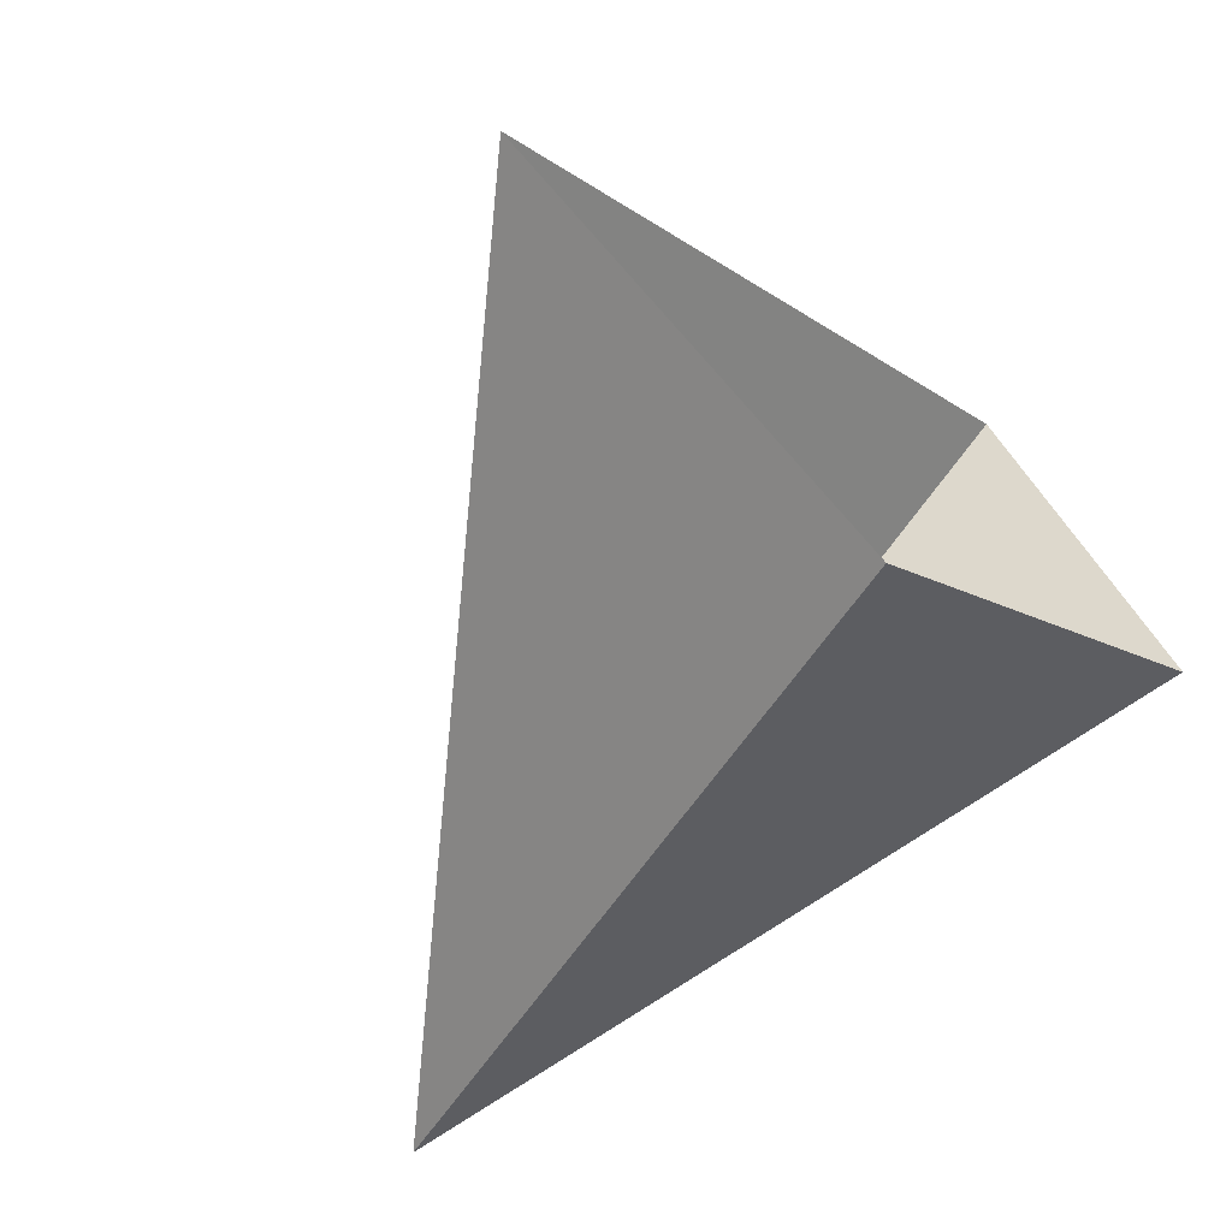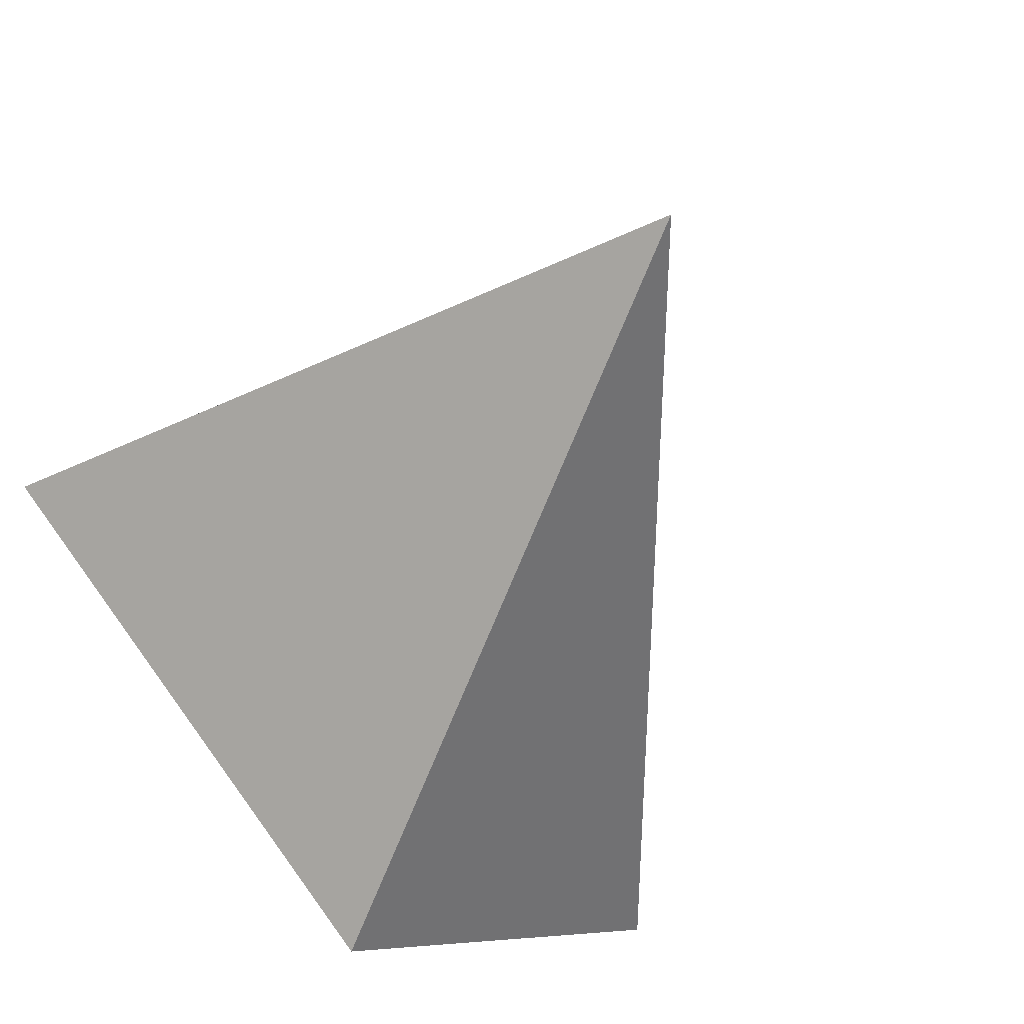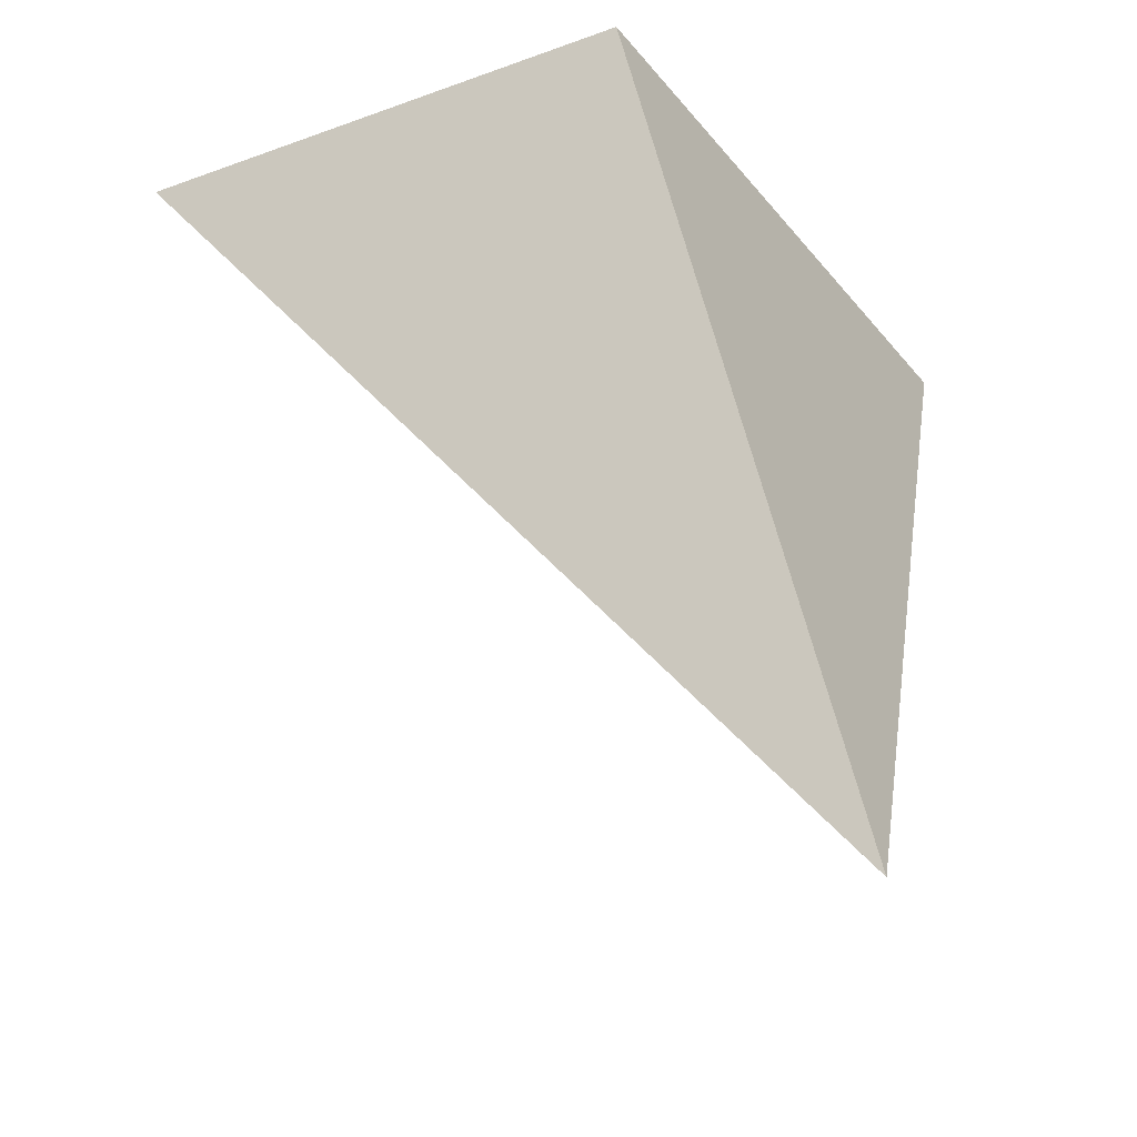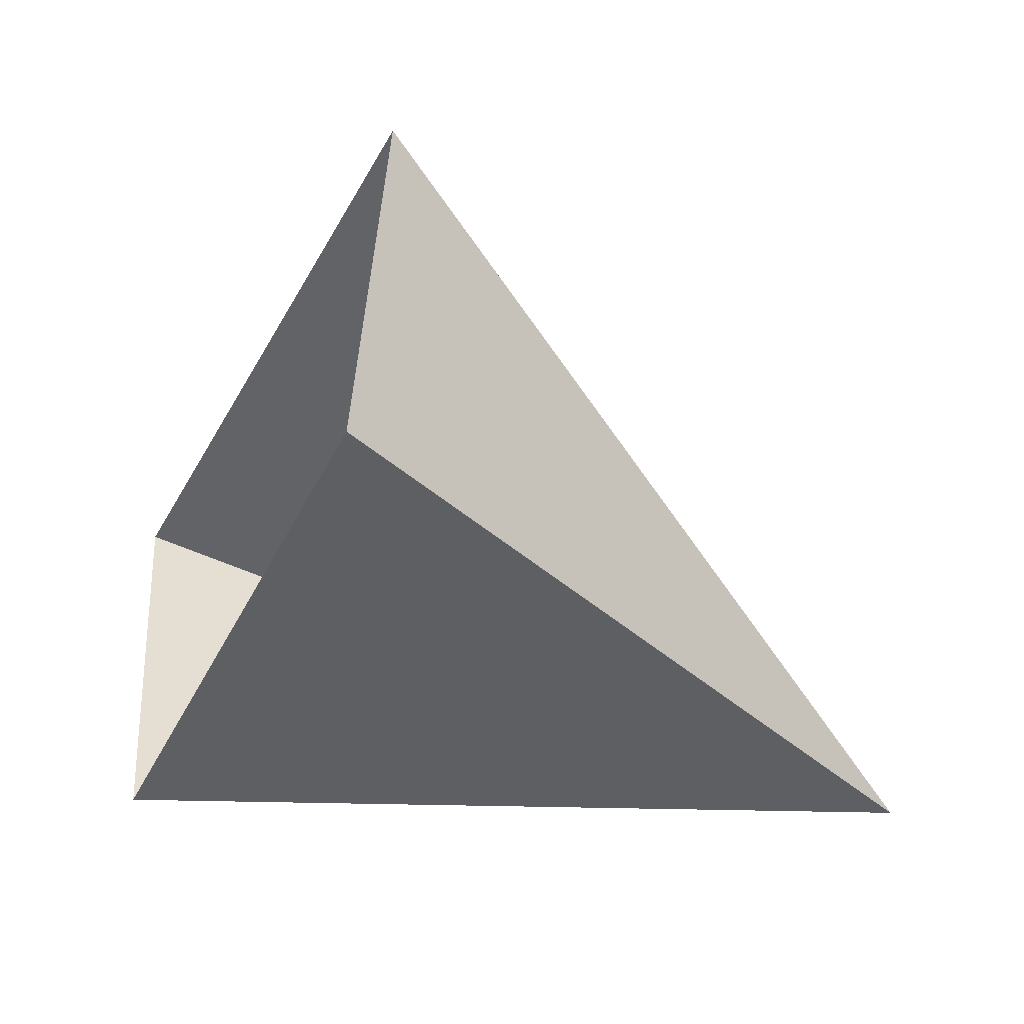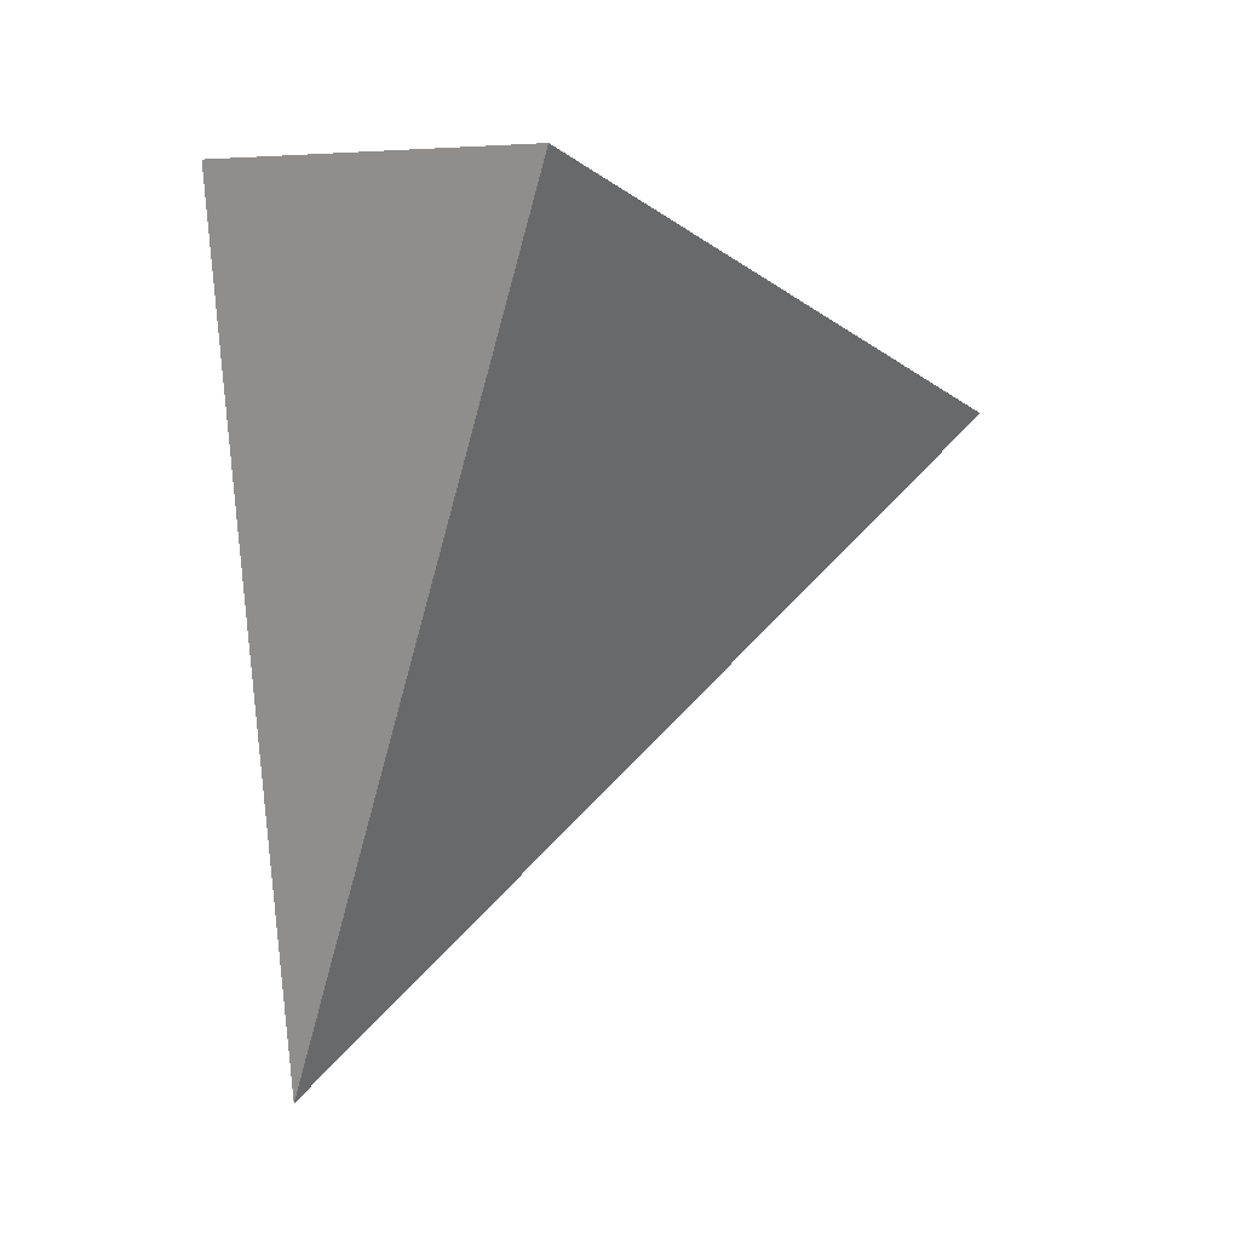
<metadata>
{"format":"obj","ext":"obj","renderer":"f3d","projection":"perspective","resolution":1024,"background":"white","views":[{"elev":-46.5,"azim":135.0,"up":"+Z"},{"elev":-73.0,"azim":-38.9,"up":"+Z"},{"elev":-25.3,"azim":153.7,"up":"+Y"},{"elev":-6.7,"azim":-110.4,"up":"+Z"},{"elev":-19.6,"azim":-34.9,"up":"+Y"}]}
</metadata>
<code>
g M_Devil_L
v 0.001002 -0.002853 -0.003425
v 0.003796 0.0006126 -0.001771
v 0.002169 0.001044 -0.003353
v 0.0001712 0.0002518 -0.0001632
v 0.003796 0.0006126 -0.001771
v 0.001002 -0.002853 -0.003425
v 0.001002 -0.002853 -0.003425
v -0.000514 0.0006709 -0.001741
v 0.0001712 0.0002518 -0.0001632
v 0.002169 0.001044 -0.003353
v -0.000514 0.0006709 -0.001741
v 0.001002 -0.002853 -0.003425
g M_Devil_L_0
f 3 2 1
f 6 5 4
f 9 8 7
f 12 11 10

</code>
